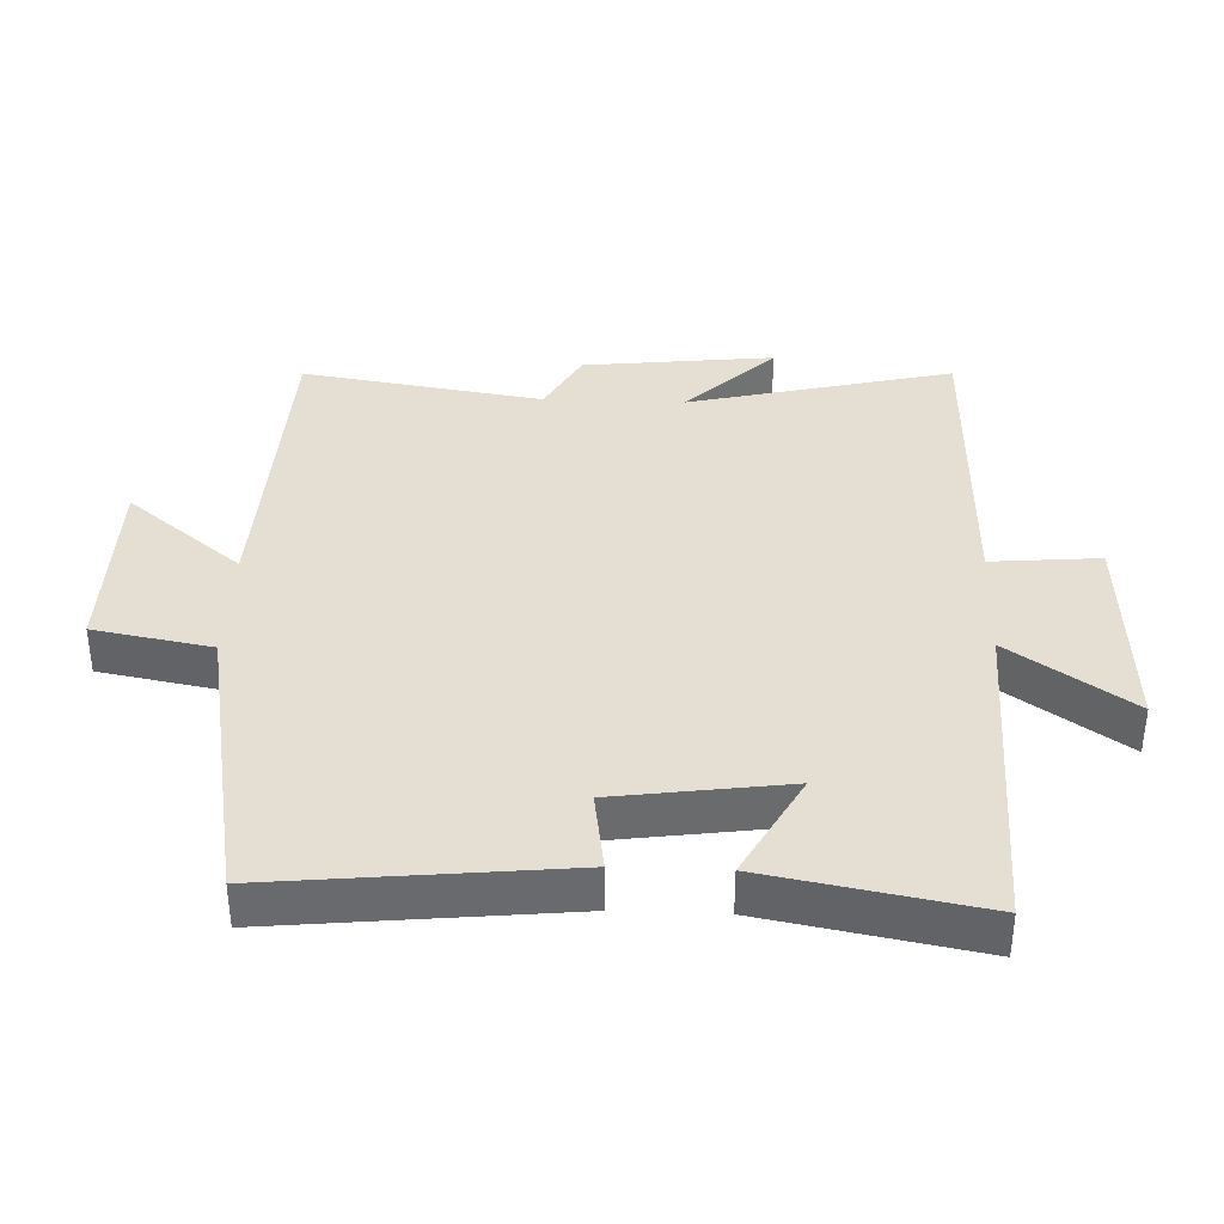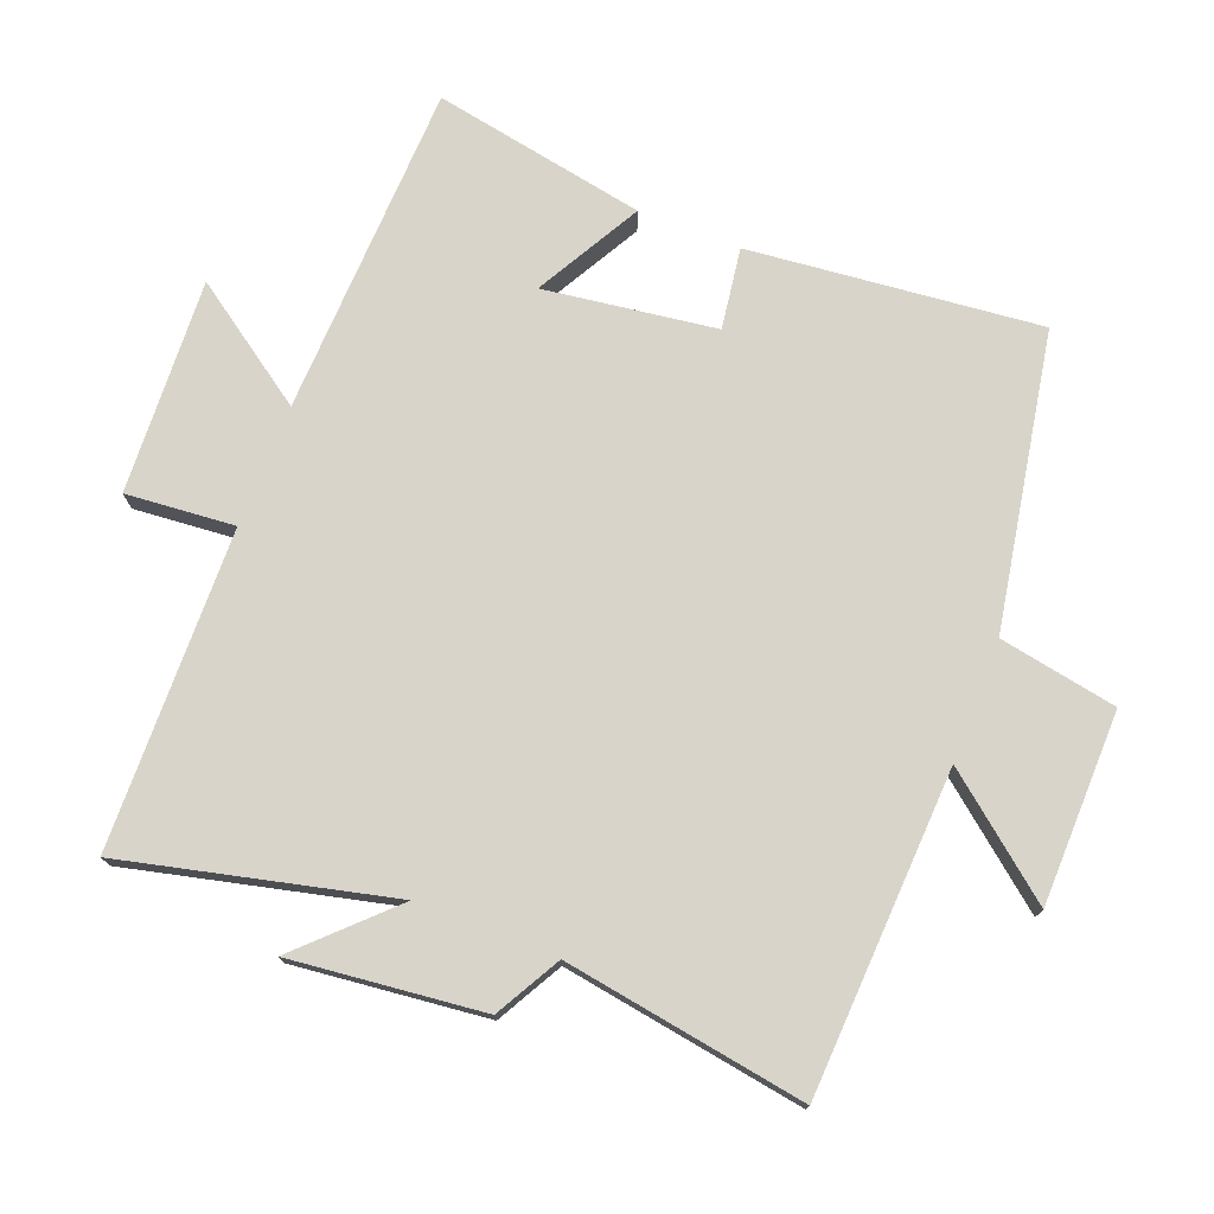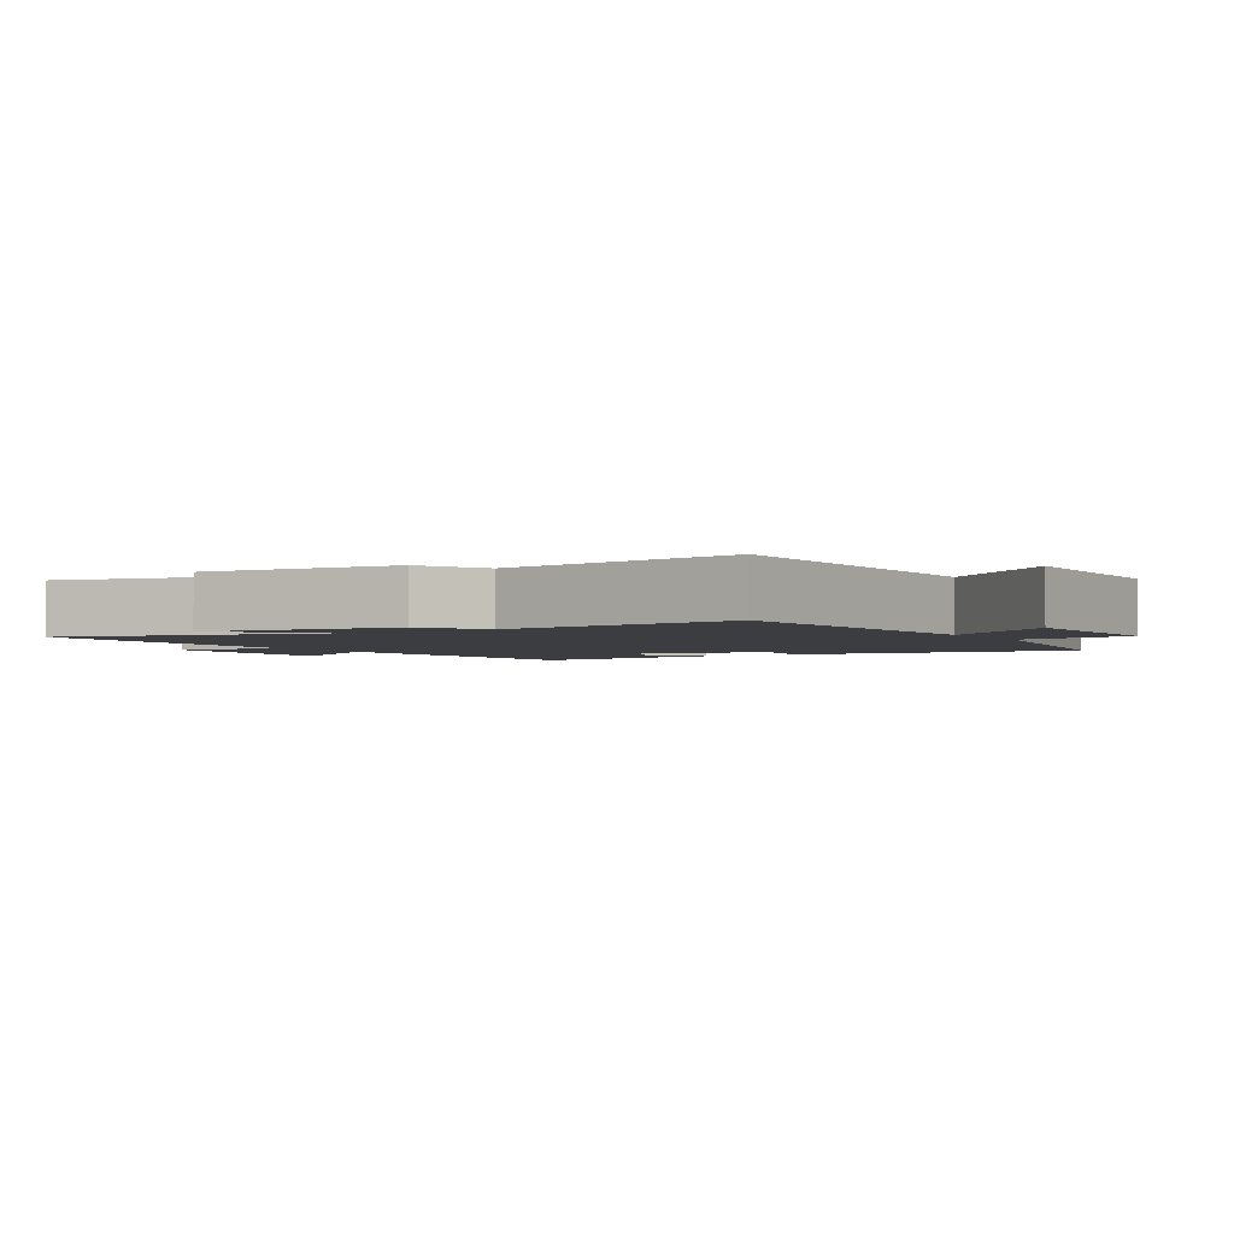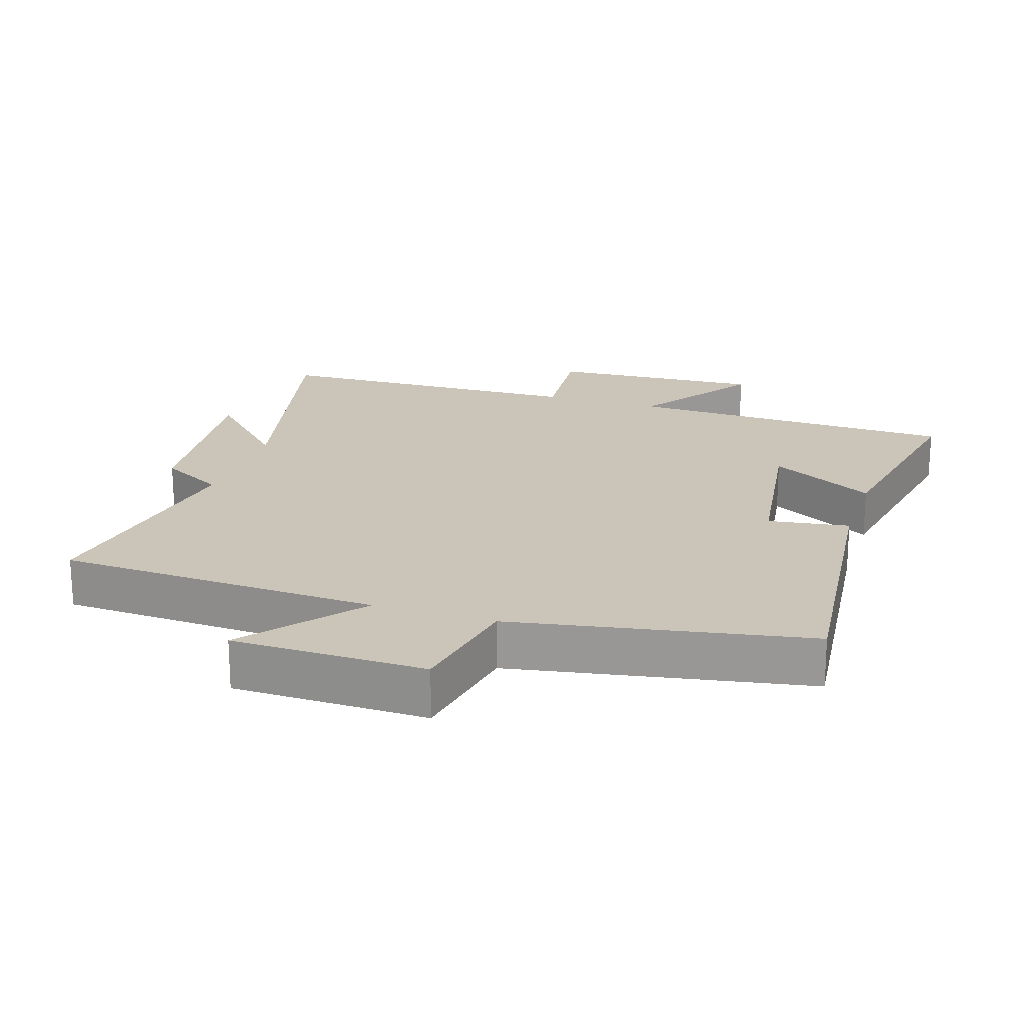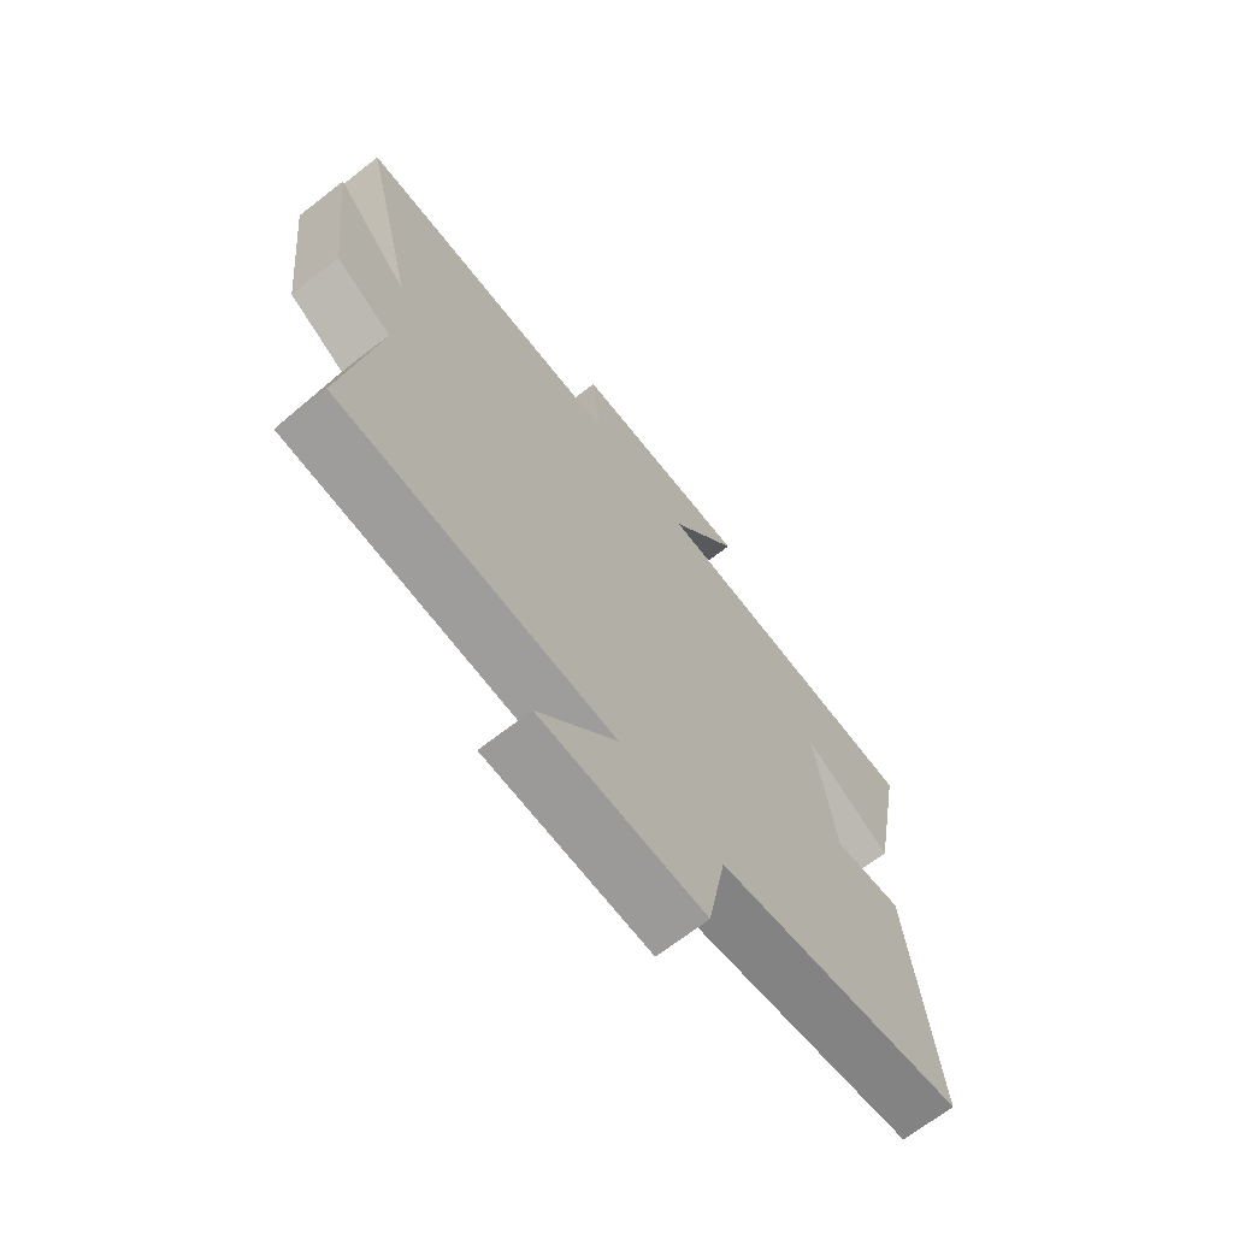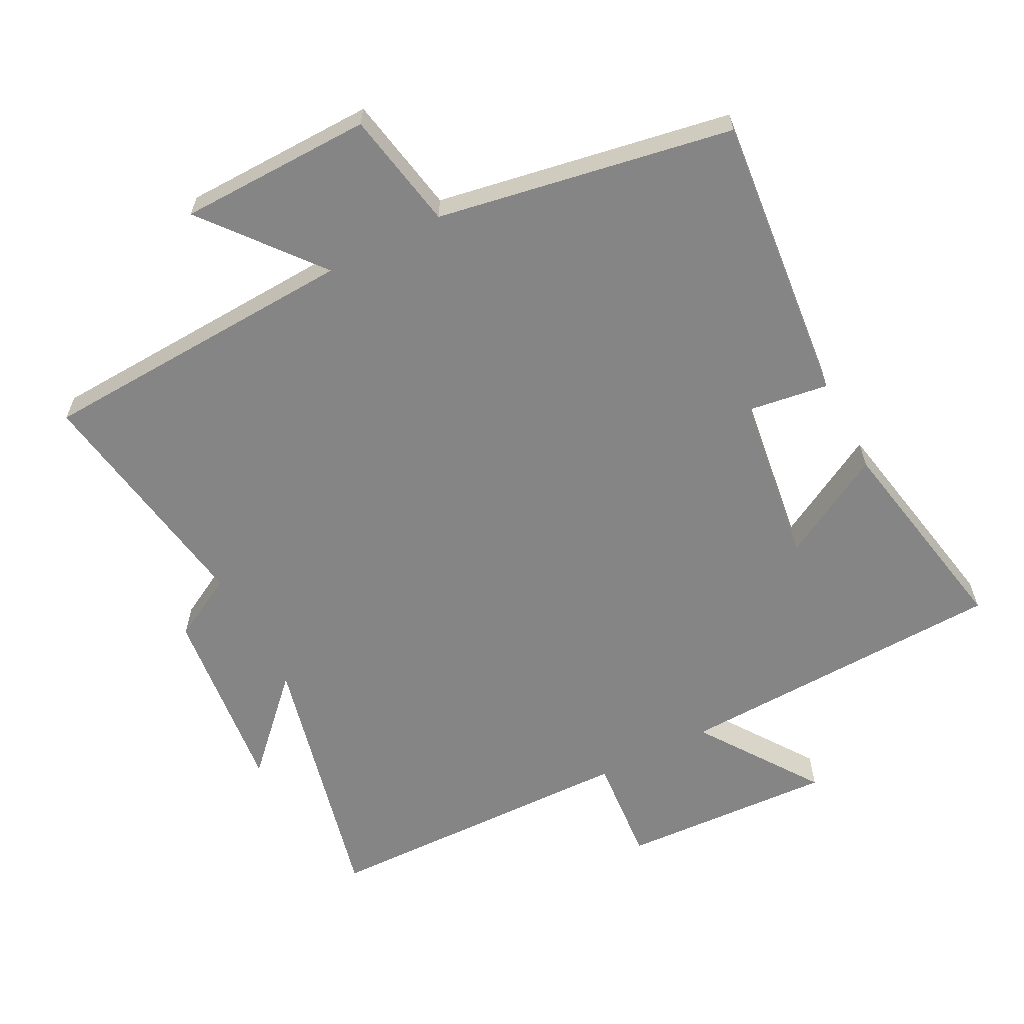
<metadata>
{"format":"obj","ext":"obj","renderer":"f3d","projection":"perspective","resolution":1024,"background":"white","views":[{"elev":37.2,"azim":-87.8,"up":"+Y"},{"elev":75.1,"azim":111.4,"up":"+Y"},{"elev":-2.6,"azim":121.2,"up":"+Y"},{"elev":20.4,"azim":-162.0,"up":"+Y"},{"elev":-68.8,"azim":127.9,"up":"+Z"},{"elev":-61.7,"azim":-152.4,"up":"+Y"}]}
</metadata>
<code>
v -0.559 0.07 0.484
v -0.062 0.07 0.5
v -0.186 0.07 0.68
v 0.134 0.07 0.662
v 0.12 0.07 0.5
v 0.595 0.07 0.487
v 0.5 0.07 0.091
v 0.629 0.07 0.222
v 0.597 0.07 -0.064
v 0.5 0.07 -0.117
v 0.557 0.07 -0.478
v 0.076 0.07 -0.5
v 0.214 0.07 -0.672
v -0.074 0.07 -0.676
v -0.106 0.07 -0.5
v -0.545 0.07 -0.42
v -0.5 0.07 0.014
v -0.379 0.07 -0.004
v -0.343 0.07 0.252
v -0.5 0.07 0.166
v -0.559 0 0.484
v -0.062 0 0.5
v -0.186 0 0.68
v 0.134 0 0.662
v 0.12 0 0.5
v 0.595 0 0.487
v 0.5 0 0.091
v 0.629 0 0.222
v 0.597 0 -0.064
v 0.5 0 -0.117
v 0.557 0 -0.478
v 0.076 0 -0.5
v 0.214 0 -0.672
v -0.074 0 -0.676
v -0.106 0 -0.5
v -0.545 0 -0.42
v -0.5 0 0.014
v -0.379 0 -0.004
v -0.343 0 0.252
v -0.5 0 0.166
f 19 20 1 2
f 18 19 2
f 15 16 17 18
f 15 18 2
f 12 13 14 15
f 10 11 12 15
f 10 15 2
f 7 8 9 10
f 7 10 2 3
f 5 6 7
f 5 7 3
f 3 4 5
f 22 21 40 39
f 22 39 38
f 38 37 36 35
f 22 38 35
f 35 34 33 32
f 35 32 31 30
f 22 35 30
f 30 29 28 27
f 23 22 30 27
f 27 26 25
f 23 27 25
f 25 24 23
f 1 21 22 2
f 2 22 23 3
f 3 23 24 4
f 4 24 25 5
f 5 25 26 6
f 6 26 27 7
f 7 27 28 8
f 8 28 29 9
f 9 29 30 10
f 10 30 31 11
f 11 31 32 12
f 12 32 33 13
f 13 33 34 14
f 14 34 35 15
f 15 35 36 16
f 16 36 37 17
f 17 37 38 18
f 18 38 39 19
f 19 39 40 20
f 20 40 21 1

</code>
